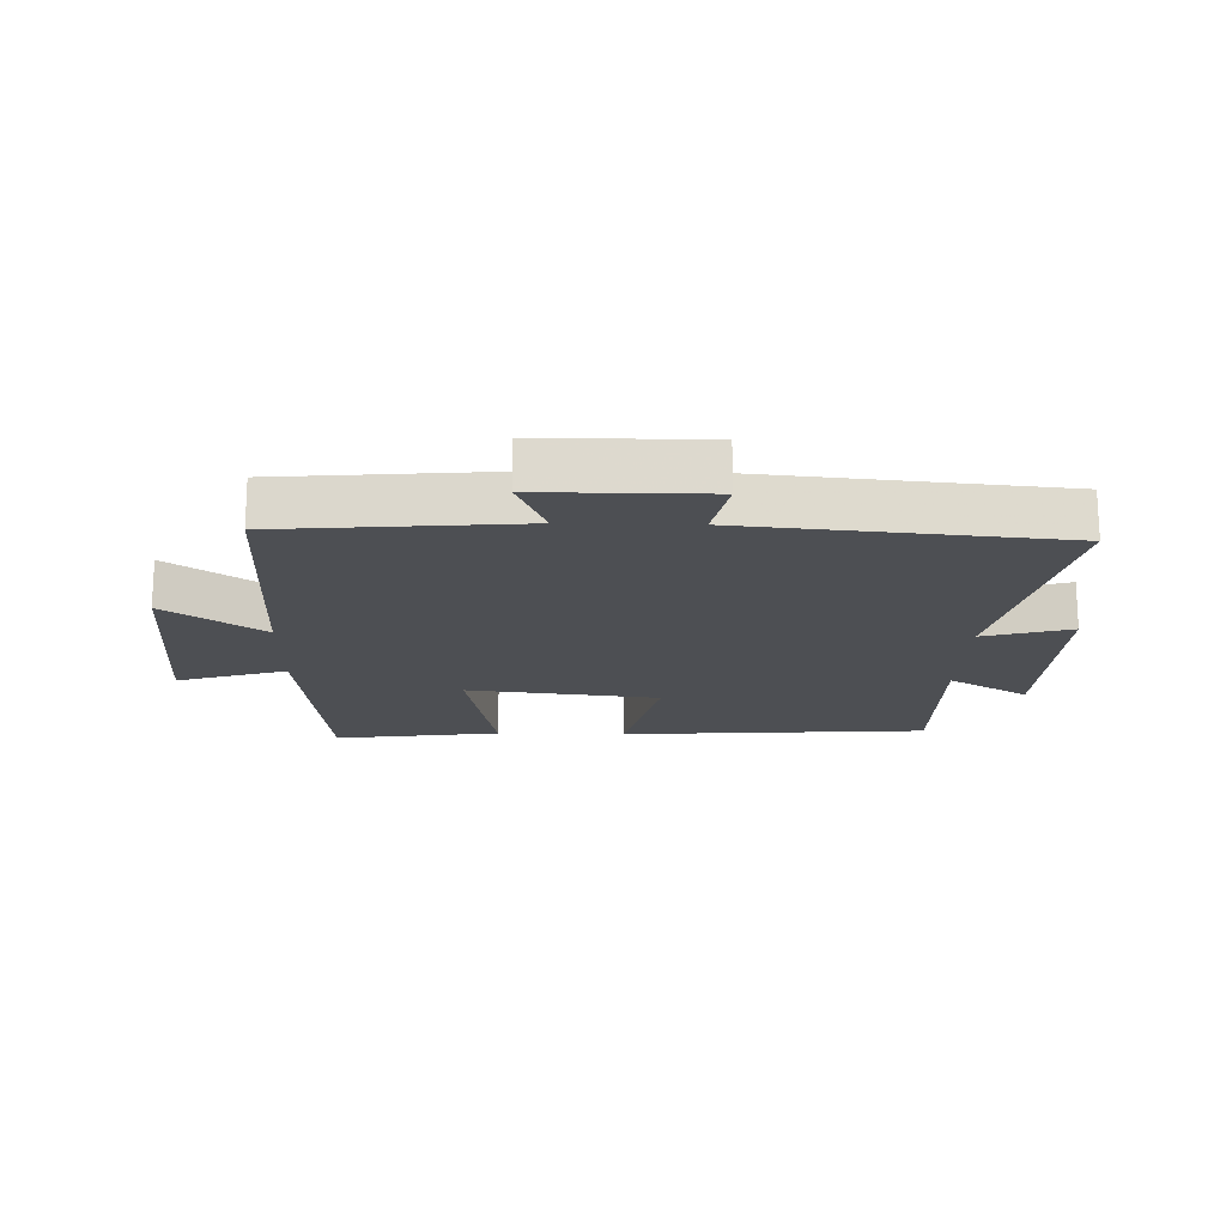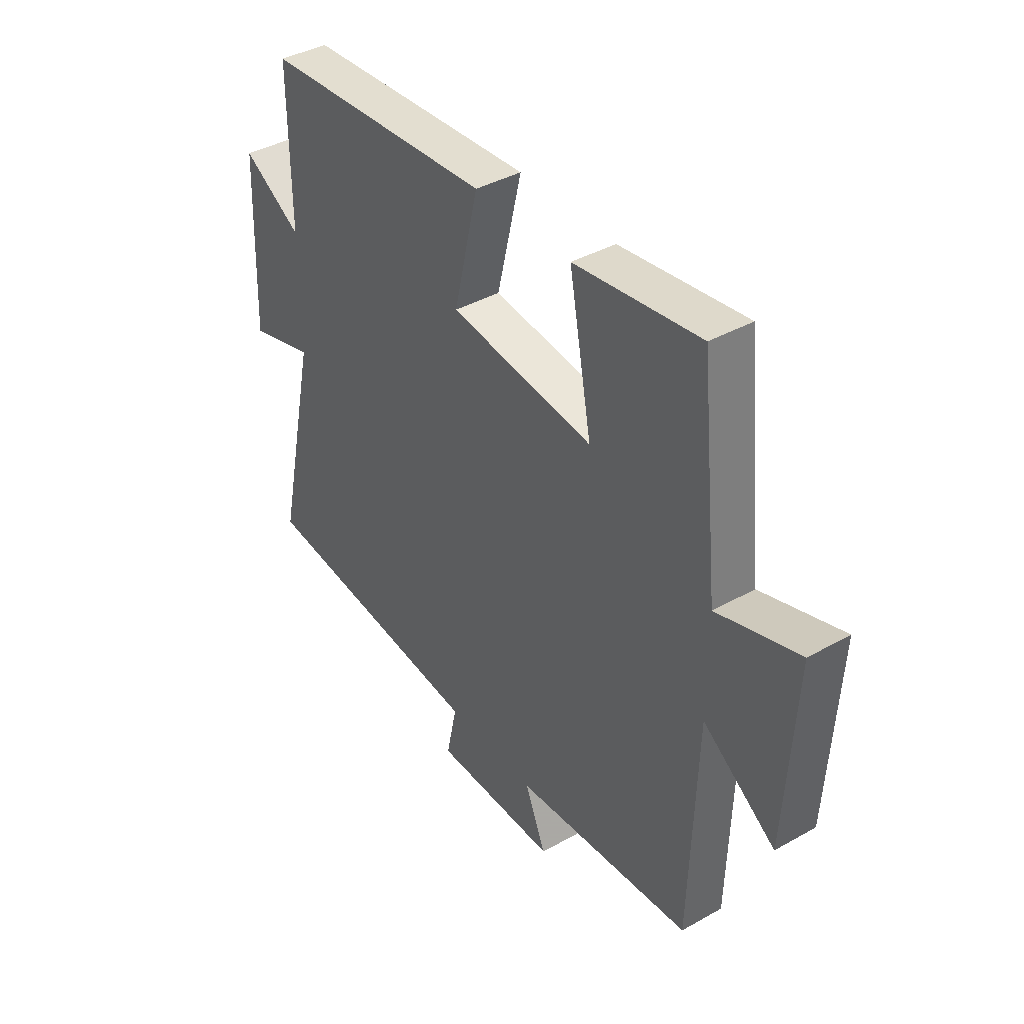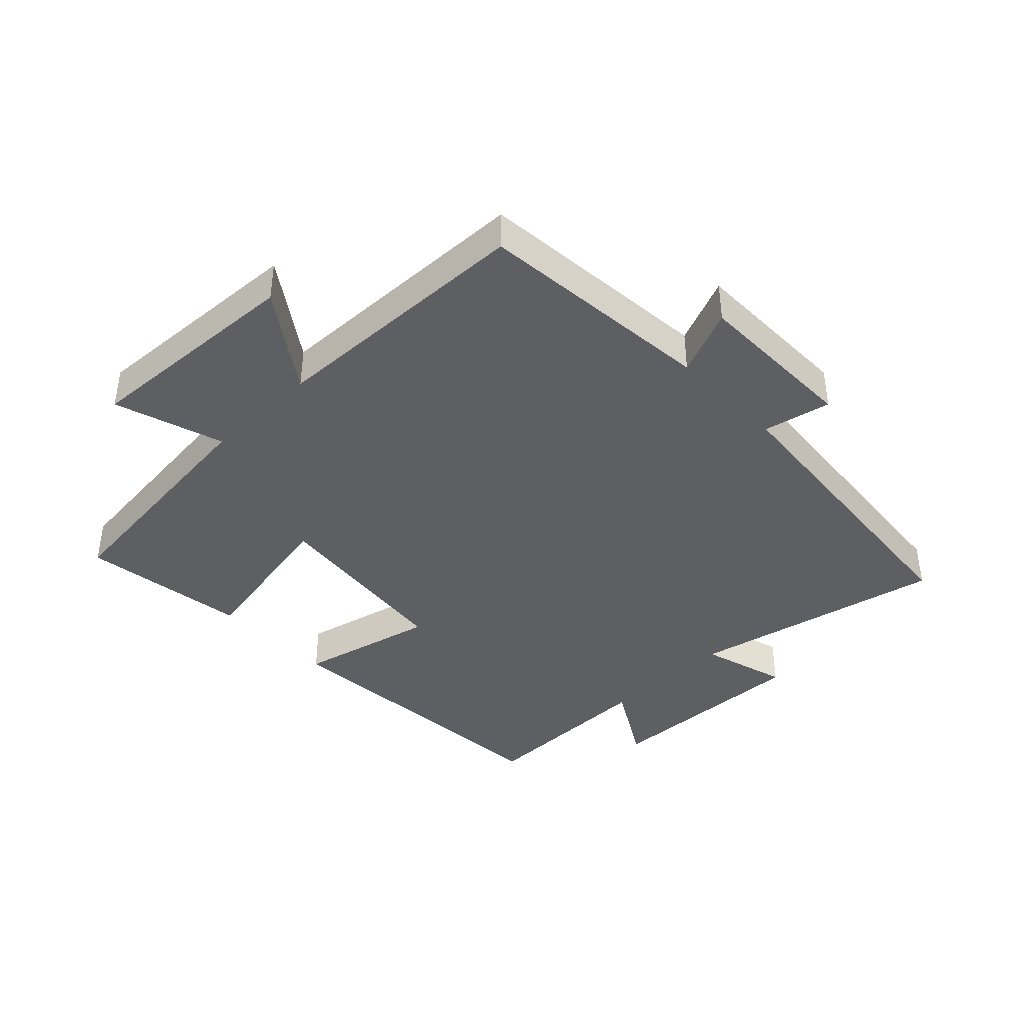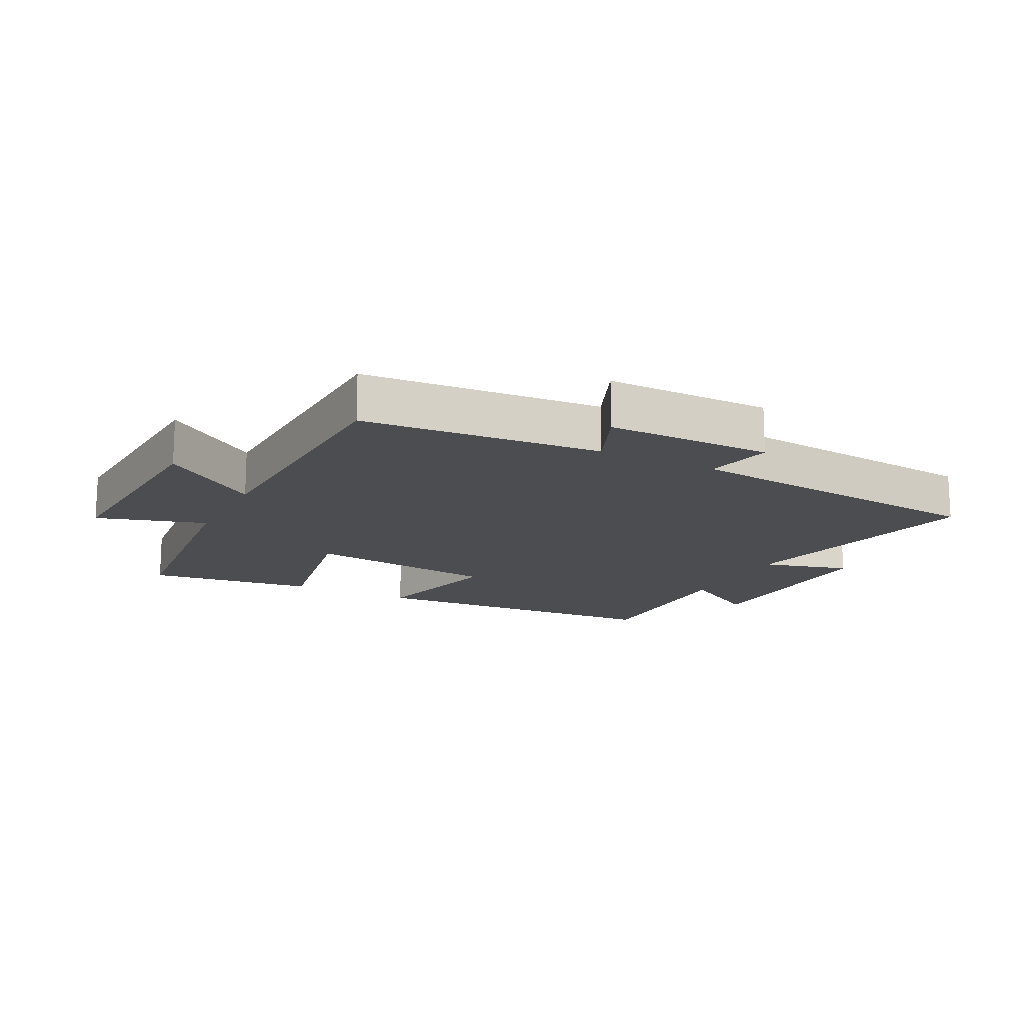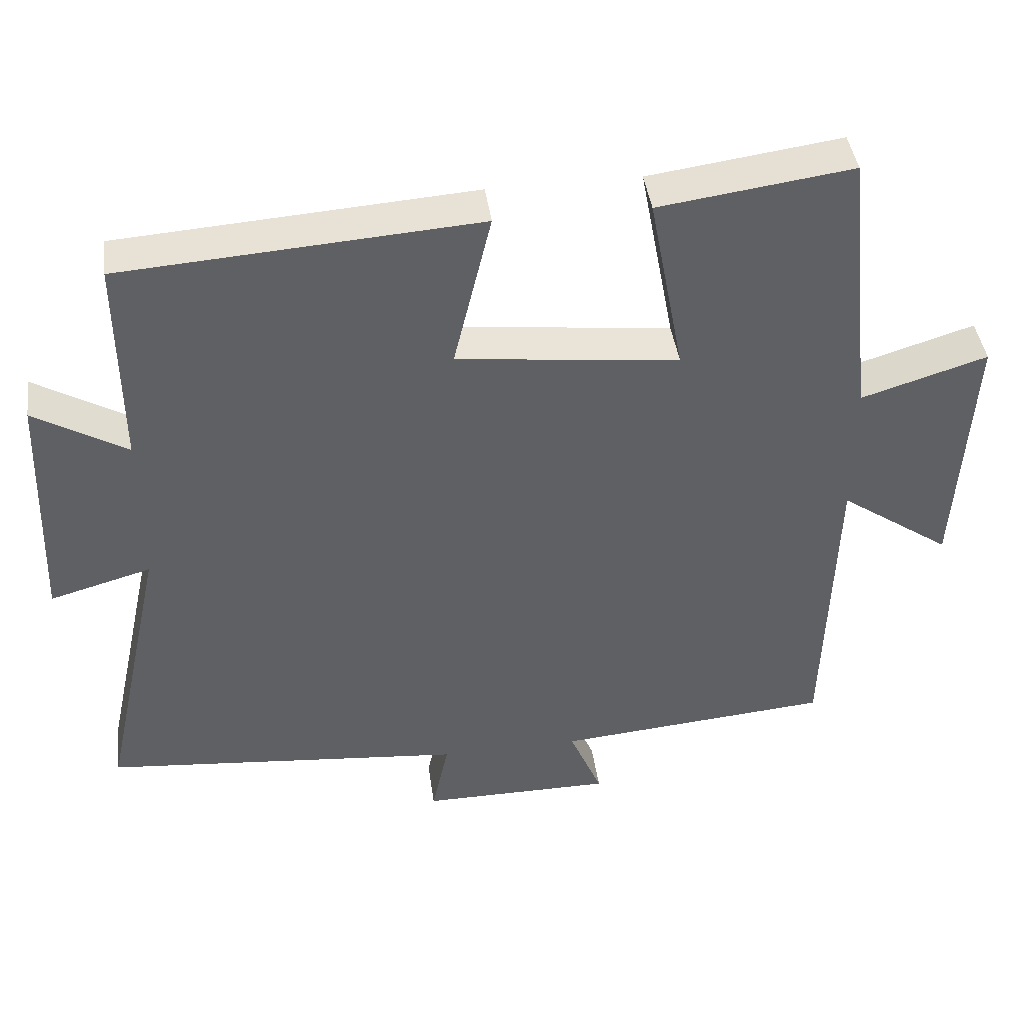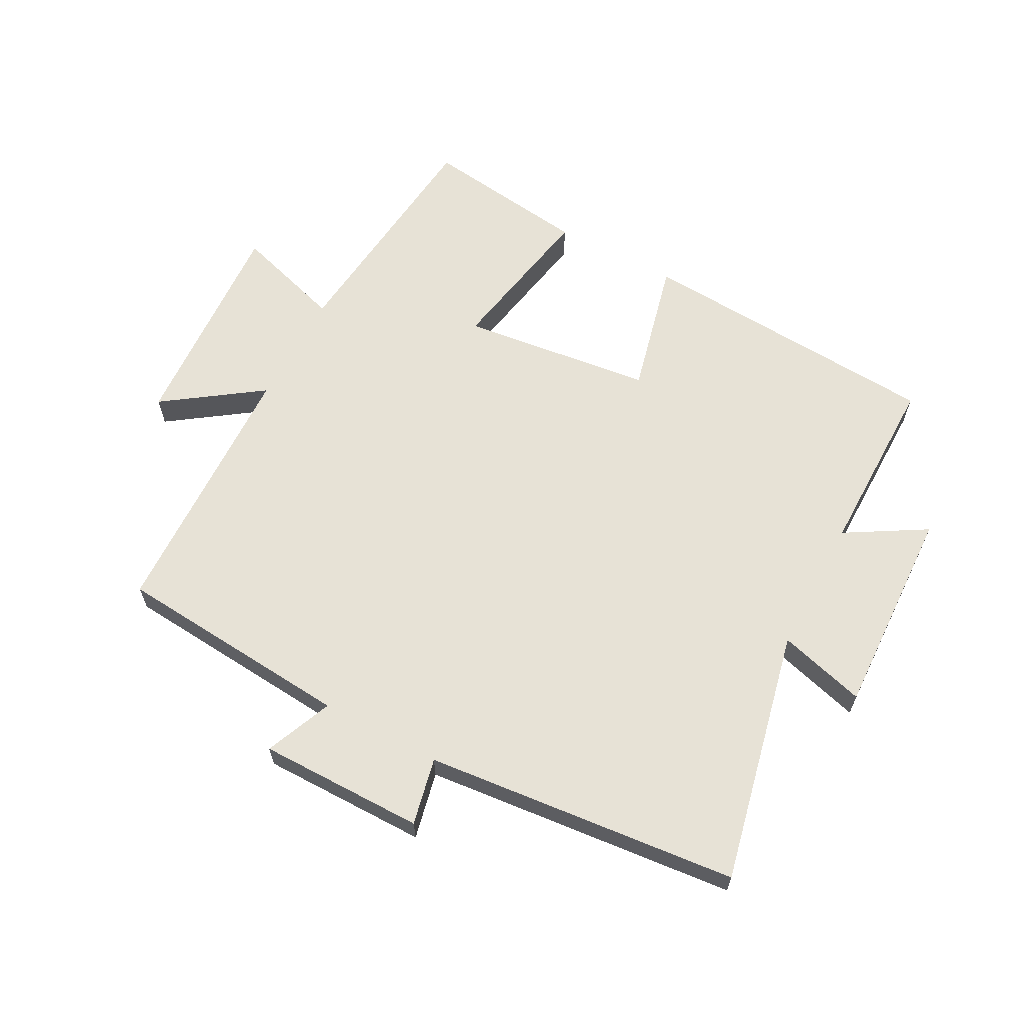
<metadata>
{"format":"obj","ext":"obj","renderer":"f3d","projection":"perspective","resolution":1024,"background":"white","views":[{"elev":-18.0,"azim":178.6,"up":"+Y"},{"elev":39.7,"azim":55.0,"up":"+Z"},{"elev":-40.3,"azim":134.1,"up":"+Y"},{"elev":-15.8,"azim":152.8,"up":"+Y"},{"elev":42.7,"azim":-7.9,"up":"+Z"},{"elev":63.0,"azim":-152.0,"up":"+Y"}]}
</metadata>
<code>
v -0.588 0.07 -0.452
v -0.5 0.07 -0.047
v -0.639 0.07 -0.086
v -0.627 0.07 0.25
v -0.5 0.07 0.175
v -0.502 0.07 0.467
v -0.013 0.07 0.5
v -0.065 0.07 0.282
v 0.241 0.07 0.246
v 0.193 0.07 0.5
v 0.459 0.07 0.536
v 0.5 0.07 0.15
v 0.674 0.07 0.204
v 0.654 0.07 -0.15
v 0.5 0.07 -0.042
v 0.487 0.07 -0.468
v 0.107 0.07 -0.5
v 0.152 0.07 -0.607
v -0.112 0.07 -0.607
v -0.089 0.07 -0.5
v -0.588 0 -0.452
v -0.5 0 -0.047
v -0.639 0 -0.086
v -0.627 0 0.25
v -0.5 0 0.175
v -0.502 0 0.467
v -0.013 0 0.5
v -0.065 0 0.282
v 0.241 0 0.246
v 0.193 0 0.5
v 0.459 0 0.536
v 0.5 0 0.15
v 0.674 0 0.204
v 0.654 0 -0.15
v 0.5 0 -0.042
v 0.487 0 -0.468
v 0.107 0 -0.5
v 0.152 0 -0.607
v -0.112 0 -0.607
v -0.089 0 -0.5
f 17 18 19 20
f 20 1 2
f 17 20 2
f 16 17 2
f 15 16 2
f 12 13 14 15
f 11 12 15
f 10 11 15
f 9 10 15
f 8 9 15 2
f 5 6 7 8
f 5 8 2 3
f 3 4 5
f 40 39 38 37
f 22 21 40
f 22 40 37
f 22 37 36
f 22 36 35
f 35 34 33 32
f 35 32 31
f 35 31 30
f 35 30 29
f 22 35 29 28
f 28 27 26 25
f 23 22 28 25
f 25 24 23
f 1 21 22 2
f 2 22 23 3
f 3 23 24 4
f 4 24 25 5
f 5 25 26 6
f 6 26 27 7
f 7 27 28 8
f 8 28 29 9
f 9 29 30 10
f 10 30 31 11
f 11 31 32 12
f 12 32 33 13
f 13 33 34 14
f 14 34 35 15
f 15 35 36 16
f 16 36 37 17
f 17 37 38 18
f 18 38 39 19
f 19 39 40 20
f 20 40 21 1

</code>
